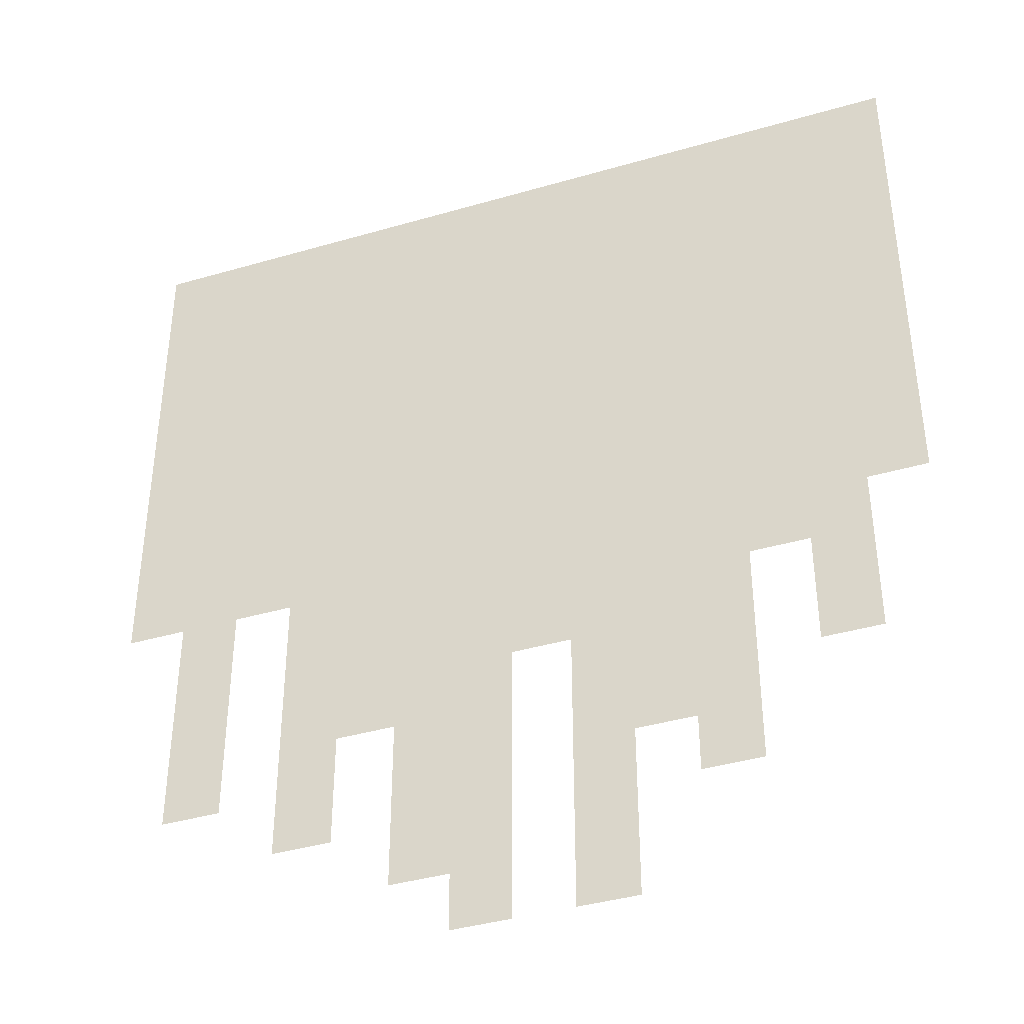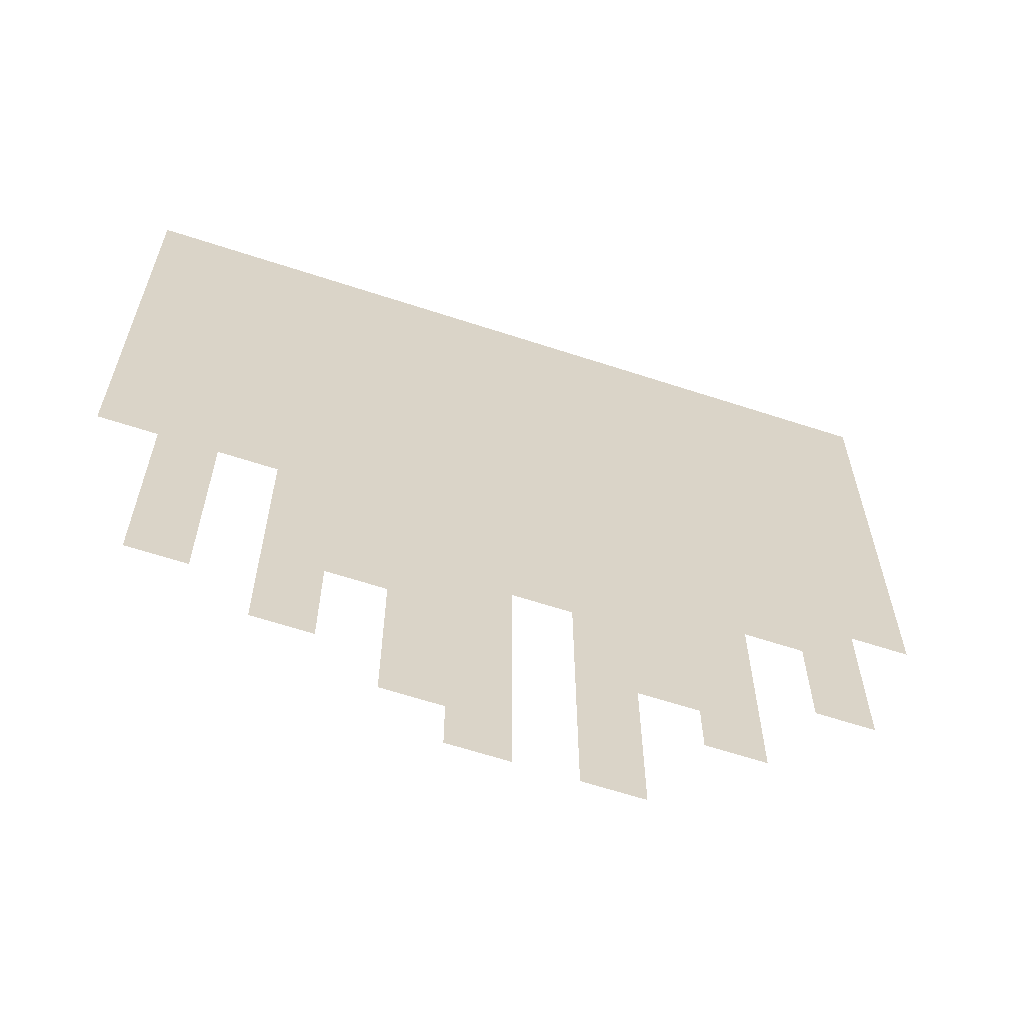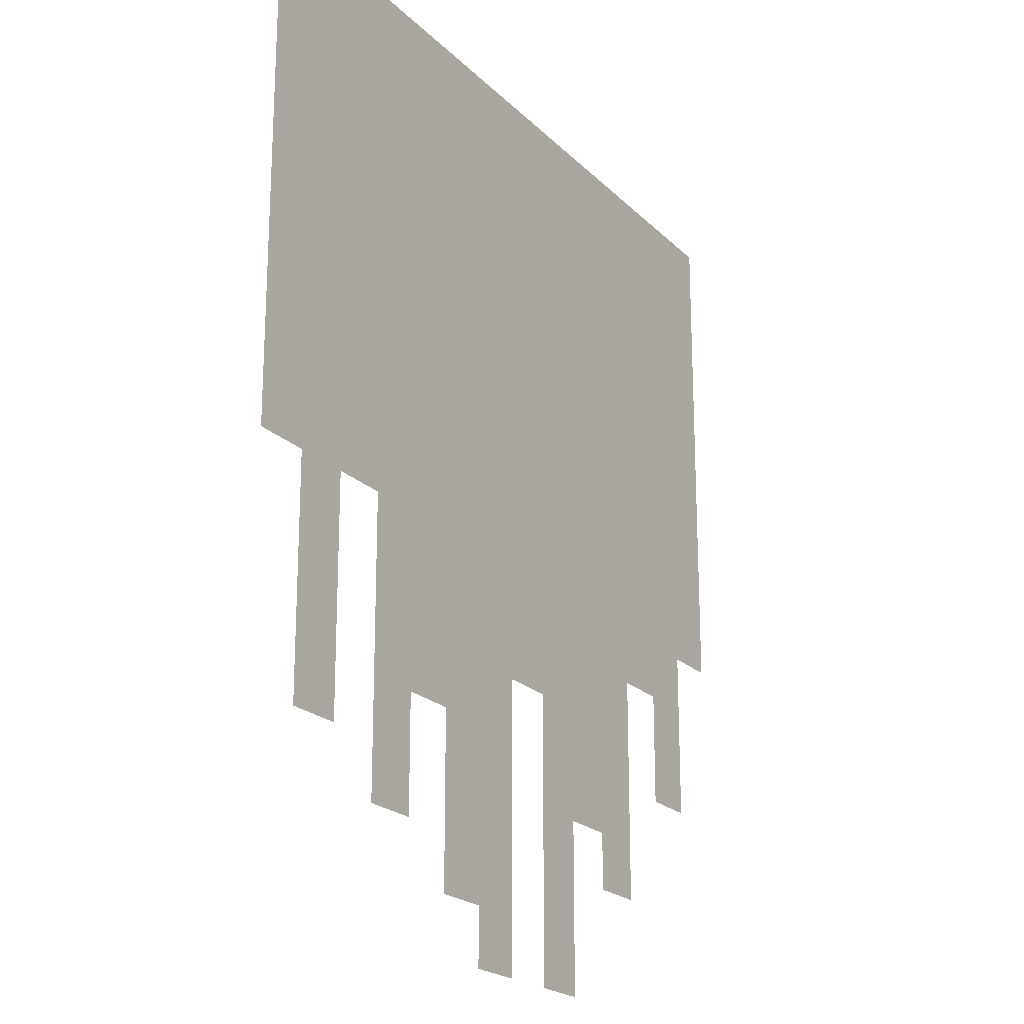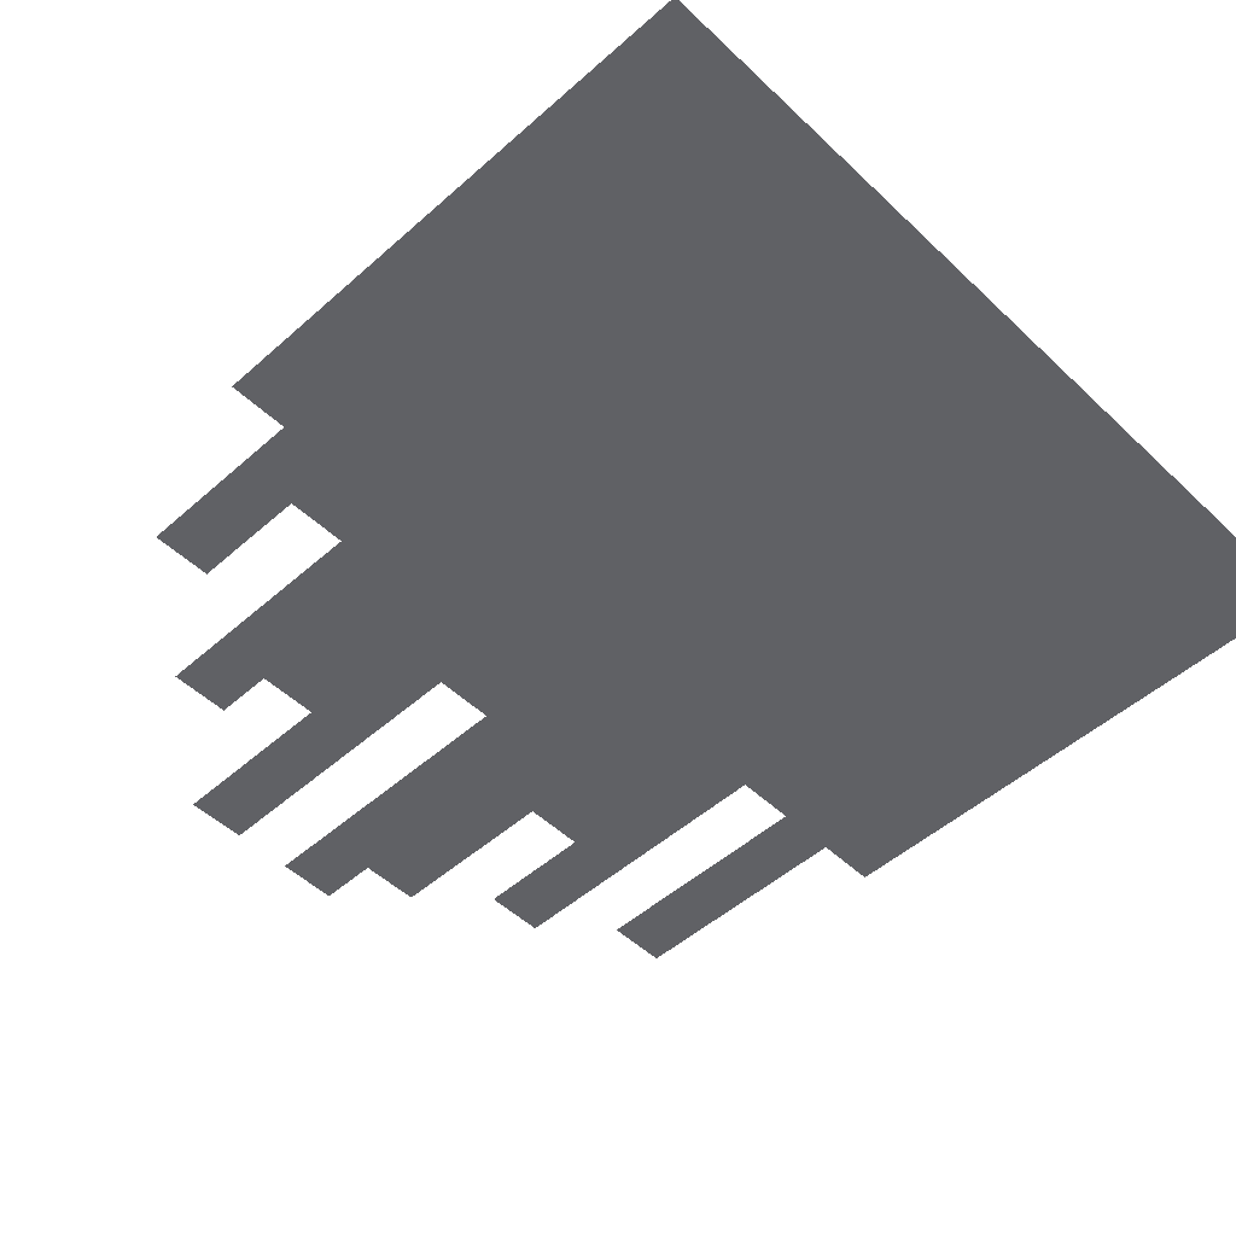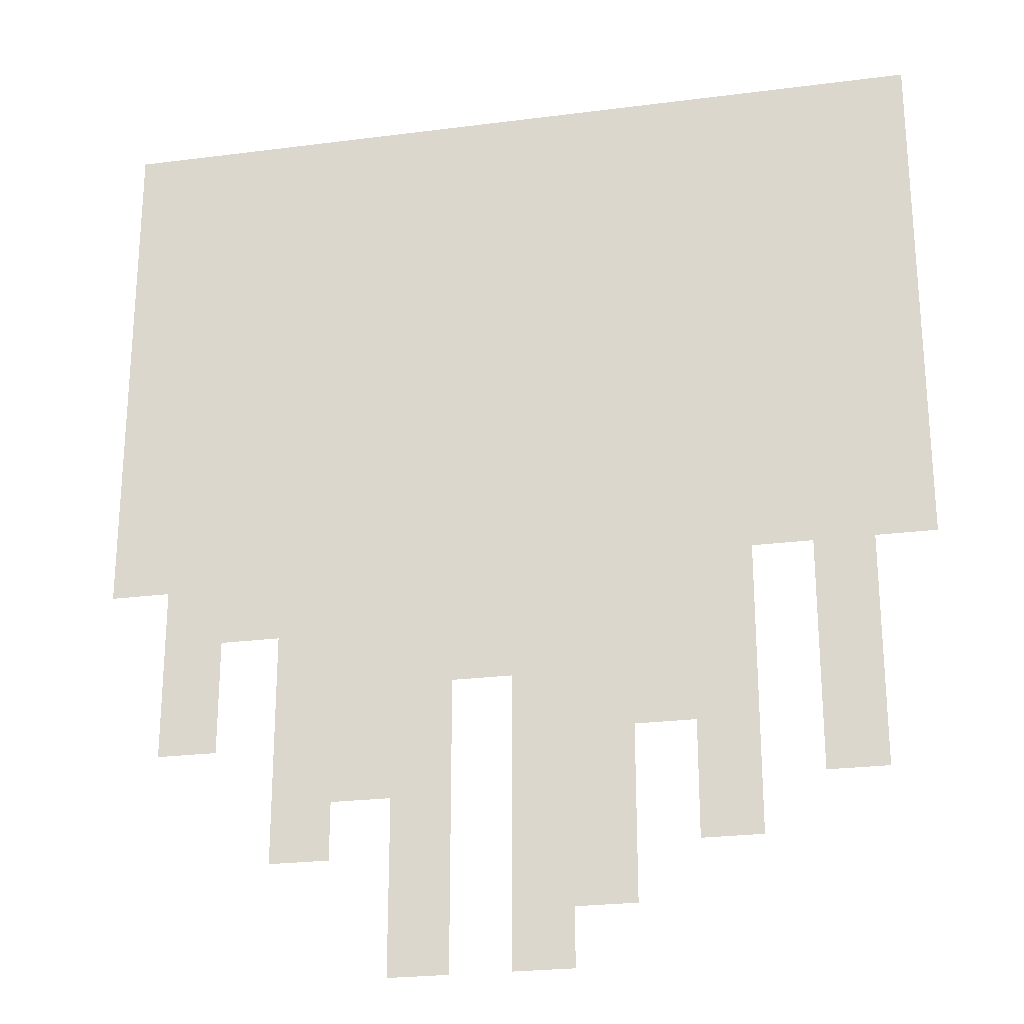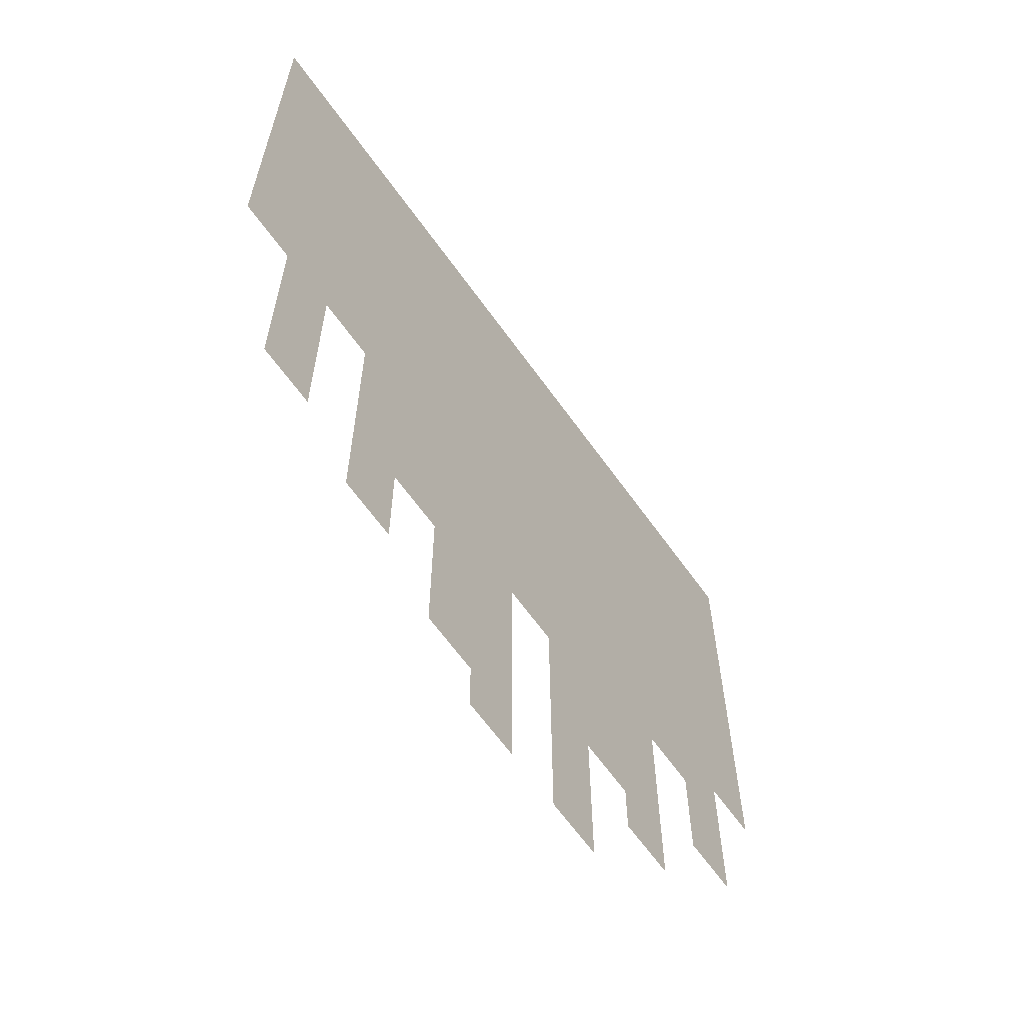
<metadata>
{"format":"obj","ext":"obj","renderer":"f3d","projection":"perspective","resolution":1024,"background":"white","views":[{"elev":-40.0,"azim":19.8,"up":"+Y"},{"elev":-63.6,"azim":-18.3,"up":"+Y"},{"elev":-20.9,"azim":-59.1,"up":"+Y"},{"elev":-50.2,"azim":134.1,"up":"+Z"},{"elev":-24.7,"azim":-168.1,"up":"+Y"},{"elev":-64.5,"azim":-54.4,"up":"+Y"}]}
</metadata>
<code>
o Flag_13
v 0.4481 0 -0
v -0.4481 0 0
v 0.4481 -0.0625 -0
v 0.4481 -0.125 -0
v 0.4481 -0.1875 -0
v 0.4481 -0.25 -0
v 0.4481 -0.3125 -0
v 0.4481 -0.375 -0
v 0.4481 -0.4375 -0
v 0.4481 -0.5 -0
v 0.4481 -0.5625 -0
v -0.4481 -0.5625 0
v -0.4481 -0.5 0
v -0.4481 -0.4375 0
v -0.4481 -0.375 0
v -0.4481 -0.3125 0
v -0.4481 -0.25 0
v -0.4481 -0.1875 0
v -0.4481 -0.125 0
v -0.4481 -0.0625 0
v 0.128 -1 -0
v 0.06401 -1 0
v 0 -1 0
v -0.06401 -1 0
v -0.3841 0 0
v -0.32 0 0
v -0.256 0 0
v -0.192 0 0
v -0.128 0 0
v -0.06401 0 -0
v -0 0 -0
v 0.06401 0 -0
v 0.128 0 -0
v 0.192 0 -0
v 0.256 0 -0
v 0.32 0 -0
v 0.3841 0 -0
v -0.128 -0.9375 0
v -0.06401 -0.9375 0
v -0 -0.9375 0
v 0.06401 -0.9375 -0
v 0.128 -0.9375 -0
v -0.256 -0.875 0
v -0.192 -0.875 0
v -0.128 -0.875 0
v -0.06401 -0.875 0
v -0 -0.875 0
v 0.06401 -0.875 -0
v 0.128 -0.875 -0
v 0.192 -0.875 -0
v 0.256 -0.875 -0
v -0.3841 -0.8125 0
v -0.32 -0.8125 0
v -0.256 -0.8125 0
v -0.192 -0.8125 0
v -0.128 -0.8125 0
v -0.06401 -0.8125 0
v -0 -0.8125 0
v 0.06401 -0.8125 -0
v 0.128 -0.8125 -0
v 0.192 -0.8125 -0
v 0.256 -0.8125 -0
v -0.3841 -0.75 0
v -0.32 -0.75 0
v -0.256 -0.75 0
v -0.192 -0.75 0
v -0.128 -0.75 0
v -0.06401 -0.75 0
v -0 -0.75 0
v 0.06401 -0.75 -0
v 0.128 -0.75 -0
v 0.192 -0.75 -0
v 0.256 -0.75 -0
v 0.32 -0.75 -0
v 0.3841 -0.75 -0
v -0.3841 -0.6875 0
v -0.32 -0.6875 0
v -0.256 -0.6875 0
v -0.192 -0.6875 0
v -0.128 -0.6875 0
v -0.06401 -0.6875 0
v -0 -0.6875 0
v 0.06401 -0.6875 -0
v 0.128 -0.6875 -0
v 0.192 -0.6875 -0
v 0.256 -0.6875 -0
v 0.32 -0.6875 -0
v 0.3841 -0.6875 -0
v -0.3841 -0.625 0
v -0.32 -0.625 0
v -0.256 -0.625 0
v -0.192 -0.625 0
v -0.128 -0.625 0
v -0.06401 -0.625 0
v -0 -0.625 0
v 0.06401 -0.625 -0
v 0.128 -0.625 -0
v 0.192 -0.625 -0
v 0.256 -0.625 -0
v 0.32 -0.625 -0
v 0.3841 -0.625 -0
v -0.3841 -0.5625 0
v -0.32 -0.5625 0
v -0.256 -0.5625 0
v -0.192 -0.5625 0
v -0.128 -0.5625 0
v -0.06401 -0.5625 0
v -0 -0.5625 0
v 0.06401 -0.5625 -0
v 0.128 -0.5625 -0
v 0.192 -0.5625 -0
v 0.256 -0.5625 -0
v 0.32 -0.5625 -0
v 0.3841 -0.5625 -0
v -0.3841 -0.5 0
v -0.32 -0.5 0
v -0.256 -0.5 0
v -0.192 -0.5 0
v -0.128 -0.5 0
v -0.06401 -0.5 0
v -0 -0.5 0
v 0.06401 -0.5 -0
v 0.128 -0.5 -0
v 0.192 -0.5 -0
v 0.256 -0.5 -0
v 0.32 -0.5 -0
v 0.3841 -0.5 -0
v -0.3841 -0.4375 0
v -0.32 -0.4375 0
v -0.256 -0.4375 0
v -0.192 -0.4375 0
v -0.128 -0.4375 0
v -0.06401 -0.4375 0
v -0 -0.4375 -0
v 0.06401 -0.4375 -0
v 0.128 -0.4375 -0
v 0.192 -0.4375 -0
v 0.256 -0.4375 -0
v 0.32 -0.4375 -0
v 0.3841 -0.4375 -0
v -0.3841 -0.375 0
v -0.32 -0.375 0
v -0.256 -0.375 0
v -0.192 -0.375 0
v -0.128 -0.375 0
v -0.06401 -0.375 0
v -0 -0.375 -0
v 0.06401 -0.375 -0
v 0.128 -0.375 -0
v 0.192 -0.375 -0
v 0.256 -0.375 -0
v 0.32 -0.375 -0
v 0.3841 -0.375 -0
v -0.3841 -0.3125 0
v -0.32 -0.3125 0
v -0.256 -0.3125 0
v -0.192 -0.3125 0
v -0.128 -0.3125 0
v -0.06401 -0.3125 0
v -0 -0.3125 -0
v 0.06401 -0.3125 -0
v 0.128 -0.3125 -0
v 0.192 -0.3125 -0
v 0.256 -0.3125 -0
v 0.32 -0.3125 -0
v 0.3841 -0.3125 -0
v -0.3841 -0.25 0
v -0.32 -0.25 0
v -0.256 -0.25 0
v -0.192 -0.25 0
v -0.128 -0.25 0
v -0.06401 -0.25 0
v -0 -0.25 -0
v 0.06401 -0.25 -0
v 0.128 -0.25 -0
v 0.192 -0.25 -0
v 0.256 -0.25 -0
v 0.32 -0.25 -0
v 0.3841 -0.25 -0
v -0.3841 -0.1875 0
v -0.32 -0.1875 0
v -0.256 -0.1875 0
v -0.192 -0.1875 0
v -0.128 -0.1875 0
v -0.06401 -0.1875 0
v -0 -0.1875 -0
v 0.06401 -0.1875 -0
v 0.128 -0.1875 -0
v 0.192 -0.1875 -0
v 0.256 -0.1875 -0
v 0.32 -0.1875 -0
v 0.3841 -0.1875 -0
v -0.3841 -0.125 0
v -0.32 -0.125 0
v -0.256 -0.125 0
v -0.192 -0.125 0
v -0.128 -0.125 0
v -0.06401 -0.125 0
v -0 -0.125 -0
v 0.06401 -0.125 -0
v 0.128 -0.125 -0
v 0.192 -0.125 -0
v 0.256 -0.125 -0
v 0.32 -0.125 -0
v 0.3841 -0.125 -0
v -0.3841 -0.0625 0
v -0.32 -0.0625 0
v -0.256 -0.0625 0
v -0.192 -0.0625 0
v -0.128 -0.0625 0
v -0.06401 -0.0625 0
v -0 -0.0625 -0
v 0.06401 -0.0625 -0
v 0.128 -0.0625 -0
v 0.192 -0.0625 -0
v 0.256 -0.0625 -0
v 0.32 -0.0625 -0
v 0.3841 -0.0625 -0
f 206 25 2 20
f 102 115 13 12
f 115 128 14 13
f 128 141 15 14
f 141 154 16 15
f 154 167 17 16
f 167 180 18 17
f 180 193 19 18
f 193 206 20 19
f 4 3 218 205
f 205 218 217 204
f 204 217 216 203
f 203 216 215 202
f 202 215 214 201
f 201 214 213 200
f 200 213 212 199
f 199 212 211 198
f 198 211 210 197
f 197 210 209 196
f 196 209 208 195
f 195 208 207 194
f 194 207 206 193
f 5 4 205 192
f 192 205 204 191
f 191 204 203 190
f 190 203 202 189
f 189 202 201 188
f 188 201 200 187
f 187 200 199 186
f 186 199 198 185
f 185 198 197 184
f 184 197 196 183
f 183 196 195 182
f 182 195 194 181
f 181 194 193 180
f 6 5 192 179
f 179 192 191 178
f 178 191 190 177
f 177 190 189 176
f 176 189 188 175
f 175 188 187 174
f 174 187 186 173
f 173 186 185 172
f 172 185 184 171
f 171 184 183 170
f 170 183 182 169
f 169 182 181 168
f 168 181 180 167
f 7 6 179 166
f 166 179 178 165
f 165 178 177 164
f 164 177 176 163
f 163 176 175 162
f 162 175 174 161
f 161 174 173 160
f 160 173 172 159
f 159 172 171 158
f 158 171 170 157
f 157 170 169 156
f 156 169 168 155
f 155 168 167 154
f 8 7 166 153
f 153 166 165 152
f 152 165 164 151
f 151 164 163 150
f 150 163 162 149
f 149 162 161 148
f 148 161 160 147
f 147 160 159 146
f 146 159 158 145
f 145 158 157 144
f 144 157 156 143
f 143 156 155 142
f 142 155 154 141
f 9 8 153 140
f 140 153 152 139
f 139 152 151 138
f 138 151 150 137
f 137 150 149 136
f 136 149 148 135
f 135 148 147 134
f 134 147 146 133
f 133 146 145 132
f 132 145 144 131
f 131 144 143 130
f 130 143 142 129
f 129 142 141 128
f 10 9 140 127
f 127 140 139 126
f 126 139 138 125
f 125 138 137 124
f 124 137 136 123
f 123 136 135 122
f 122 135 134 121
f 121 134 133 120
f 120 133 132 119
f 119 132 131 118
f 118 131 130 117
f 117 130 129 116
f 116 129 128 115
f 11 10 127 114
f 114 127 126 113
f 113 126 125 112
f 112 125 124 111
f 111 124 123 110
f 110 123 122 109
f 109 122 121 108
f 108 121 120 107
f 107 120 119 106
f 106 119 118 105
f 105 118 117 104
f 104 117 116 103
f 103 116 115 102
f 101 114 113 100
f 100 113 112 99
f 99 112 111 98
f 98 111 110 97
f 97 110 109 96
f 96 109 108 95
f 95 108 107 94
f 94 107 106 93
f 93 106 105 92
f 92 105 104 91
f 90 103 102 89
f 88 101 100 87
f 86 99 98 85
f 85 98 97 84
f 84 97 96 83
f 83 96 95 82
f 82 95 94 81
f 81 94 93 80
f 80 93 92 79
f 79 92 91 78
f 77 90 89 76
f 75 88 87 74
f 73 86 85 72
f 72 85 84 71
f 71 84 83 70
f 69 82 81 68
f 68 81 80 67
f 67 80 79 66
f 66 79 78 65
f 64 77 76 63
f 62 73 72 61
f 61 72 71 60
f 60 71 70 59
f 58 69 68 57
f 57 68 67 56
f 55 66 65 54
f 53 64 63 52
f 51 62 61 50
f 49 60 59 48
f 47 58 57 46
f 46 57 56 45
f 44 55 54 43
f 42 49 48 41
f 40 47 46 39
f 39 46 45 38
f 21 42 41 22
f 23 40 39 24
f 3 1 37 218
f 218 37 36 217
f 217 36 35 216
f 216 35 34 215
f 215 34 33 214
f 214 33 32 213
f 213 32 31 212
f 212 31 30 211
f 211 30 29 210
f 210 29 28 209
f 209 28 27 208
f 208 27 26 207
f 207 26 25 206

</code>
